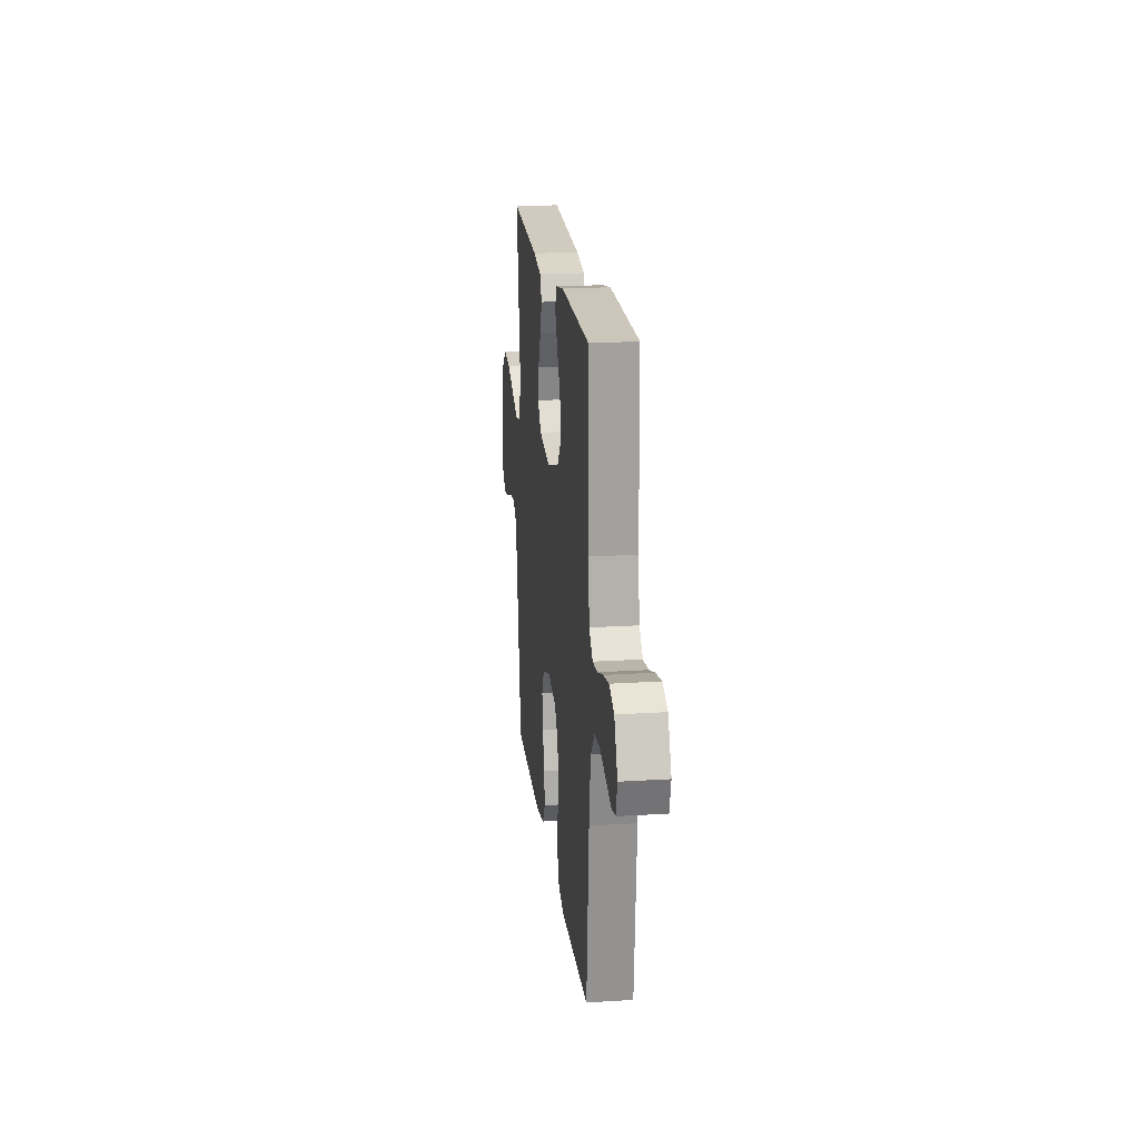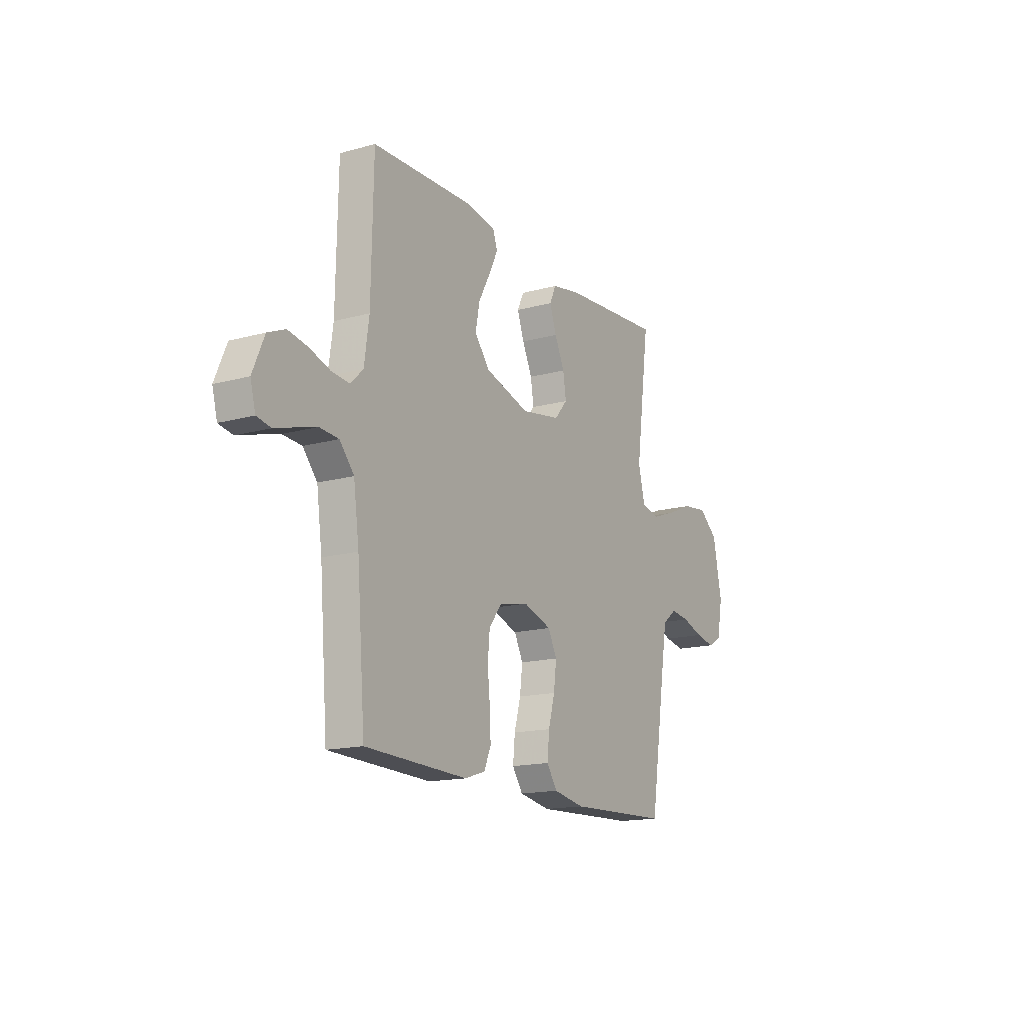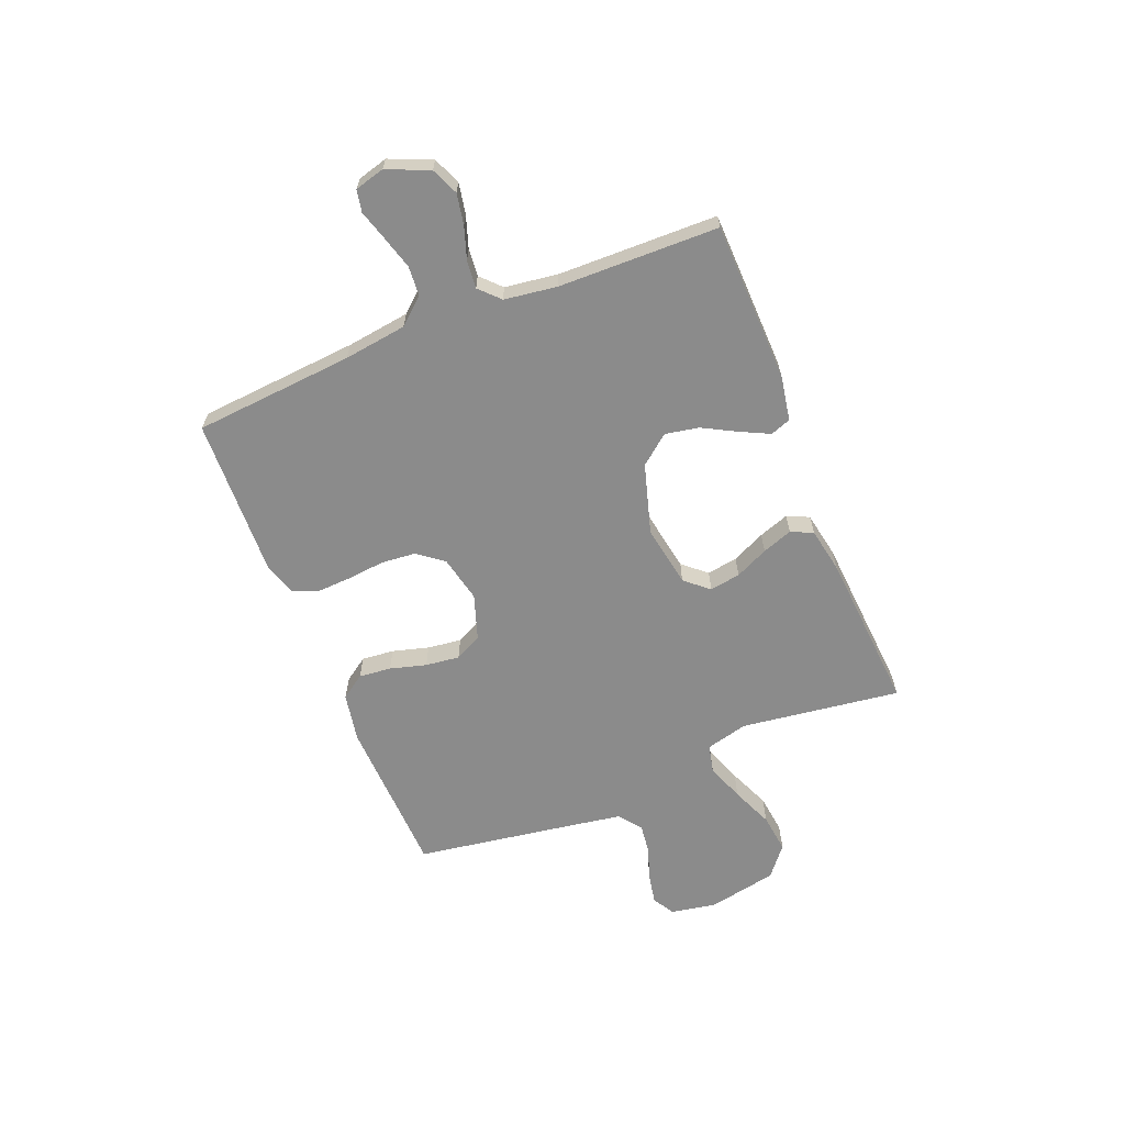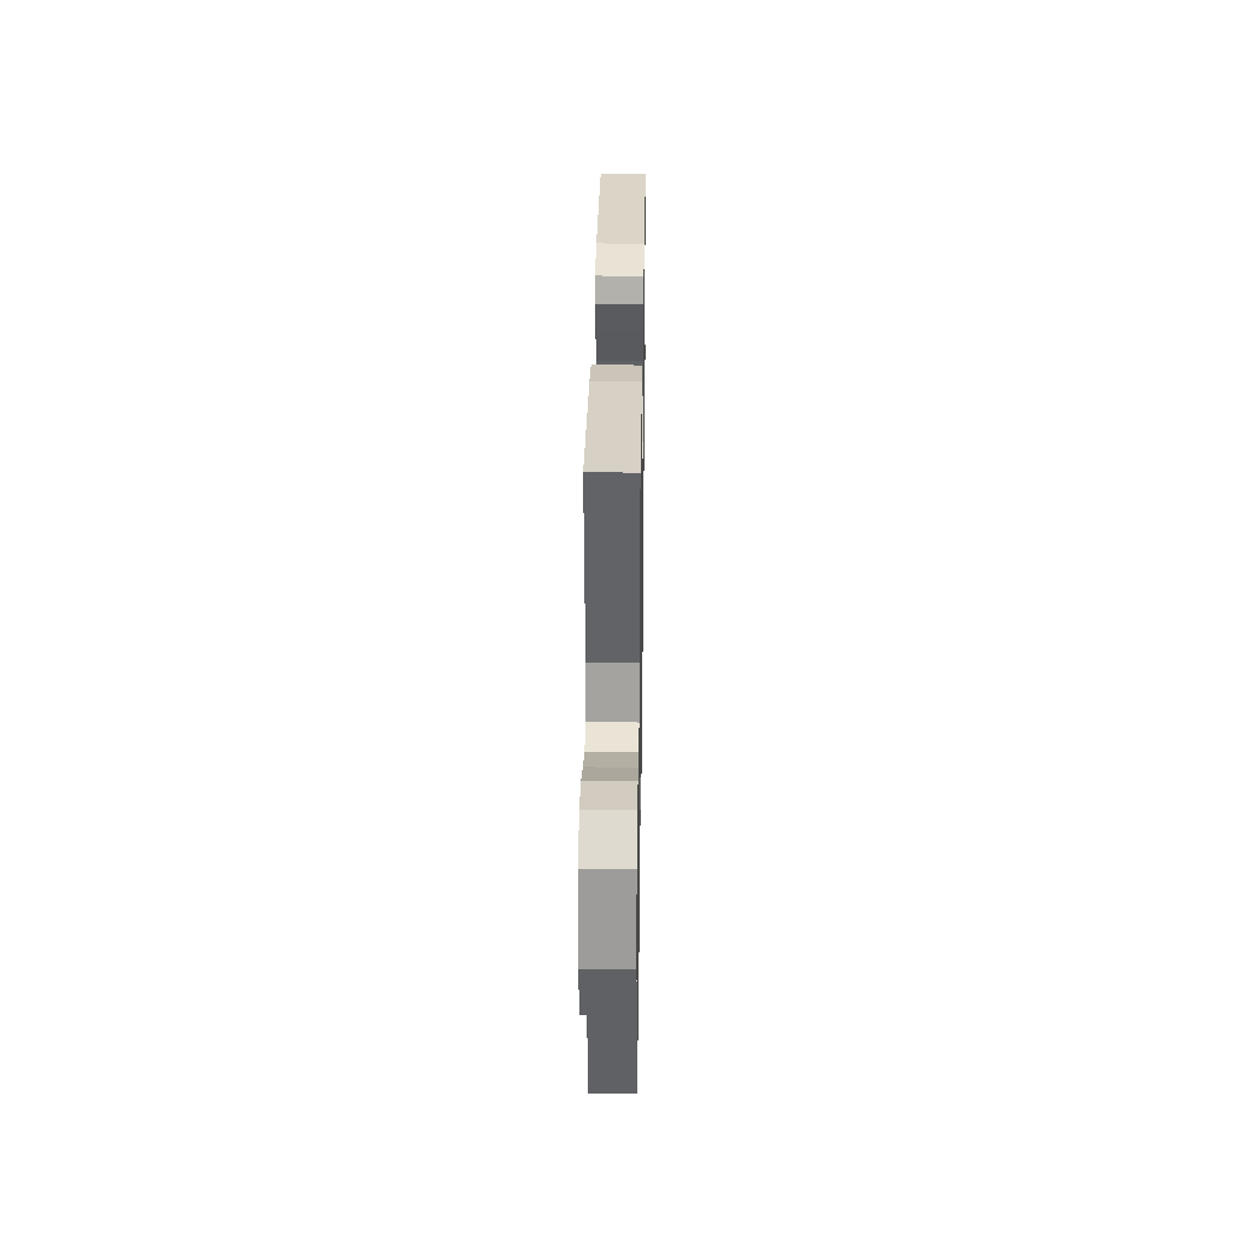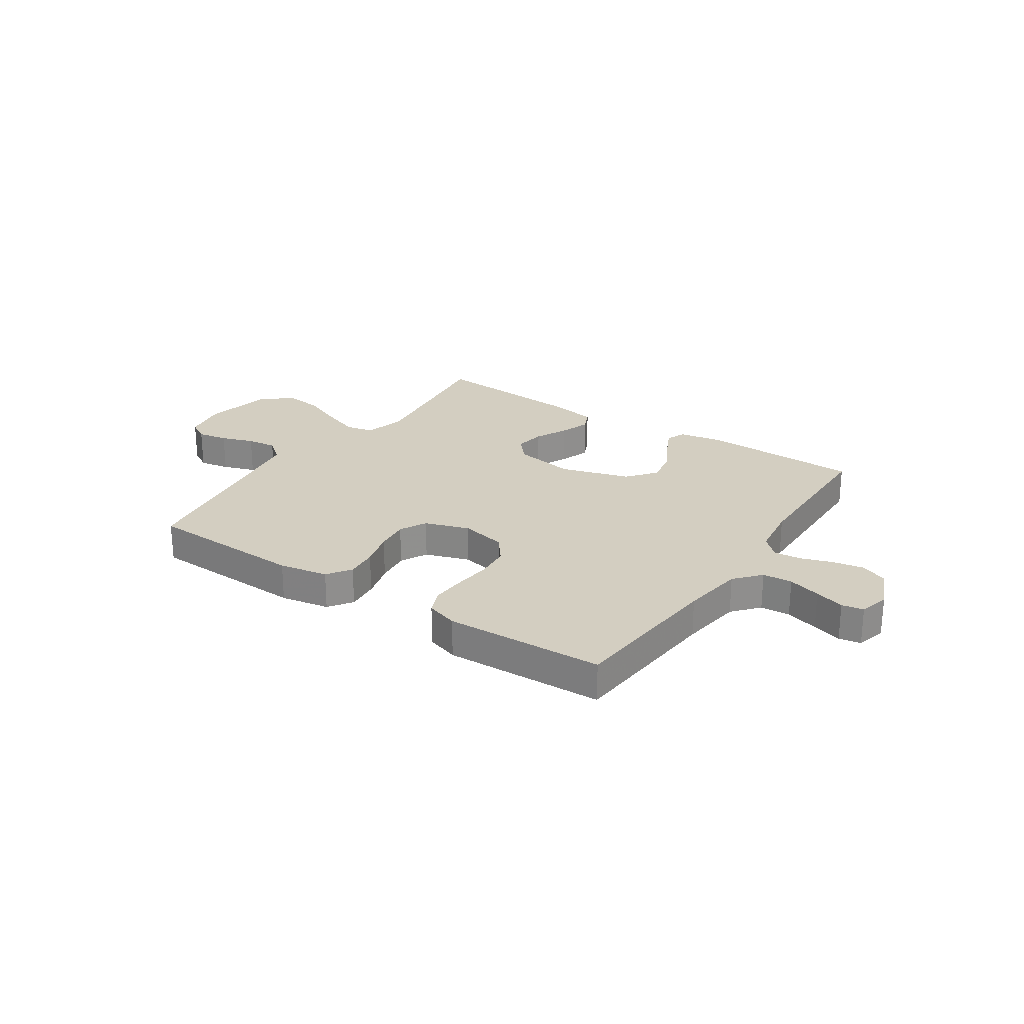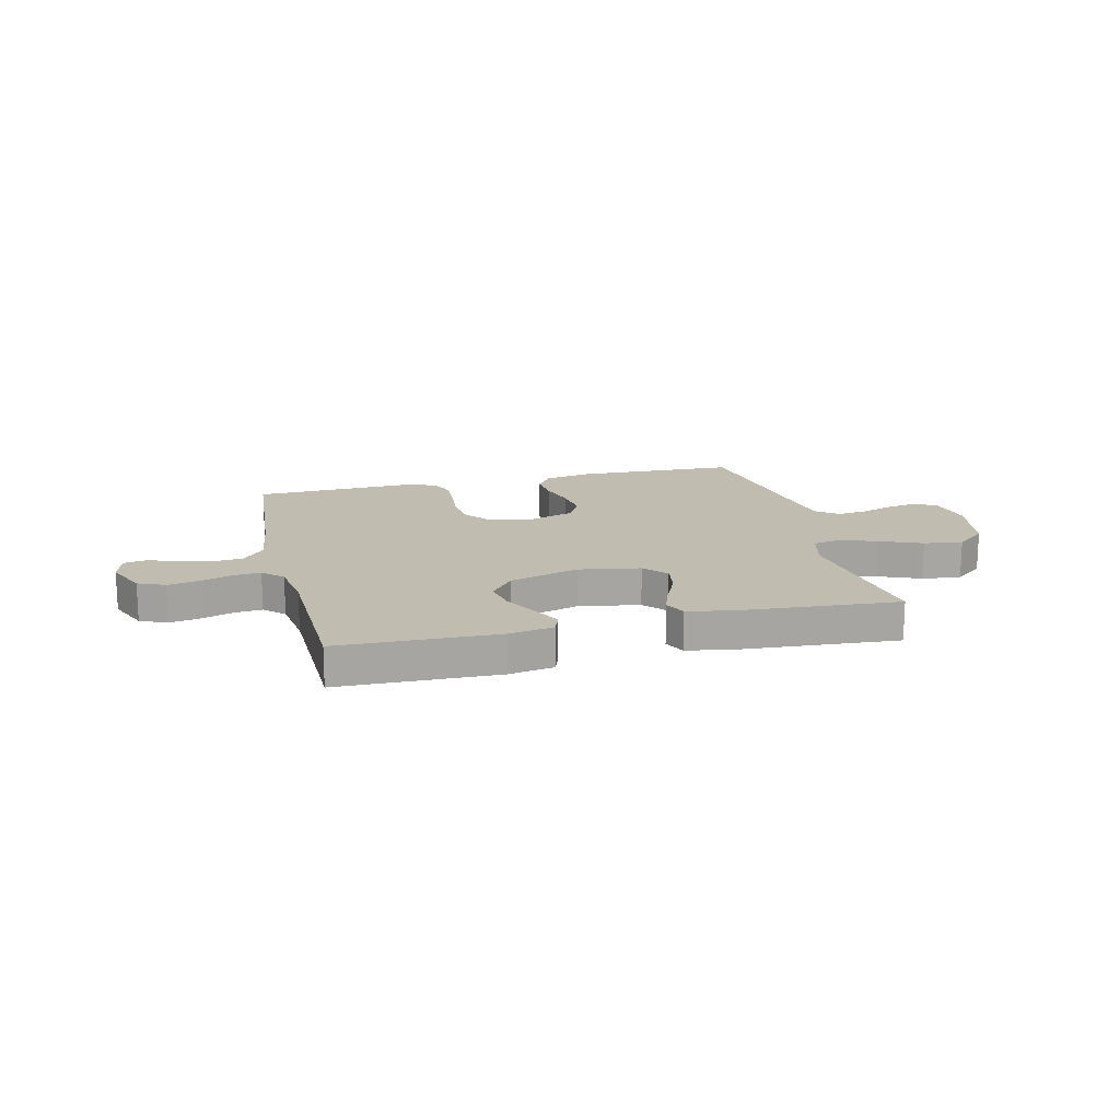
<metadata>
{"format":"obj","ext":"obj","renderer":"f3d","projection":"perspective","resolution":1024,"background":"white","views":[{"elev":19.4,"azim":-96.7,"up":"+Z"},{"elev":-15.6,"azim":-60.0,"up":"+Z"},{"elev":-63.9,"azim":-68.0,"up":"+Y"},{"elev":31.1,"azim":90.9,"up":"+Z"},{"elev":24.9,"azim":-146.1,"up":"+Y"},{"elev":16.4,"azim":-13.7,"up":"+Y"}]}
</metadata>
<code>
v 0.5 0.07 0.5
v 0.459 0.07 0.2
v 0.479 0.07 0.121
v 0.531 0.07 0.109
v 0.603 0.07 0.135
v 0.681 0.07 0.168
v 0.755 0.07 0.177
v 0.811 0.07 0.131
v 0.837 0.07 0
v 0.821 0.07 -0.085
v 0.78 0.07 -0.109
v 0.723 0.07 -0.098
v 0.661 0.07 -0.077
v 0.605 0.07 -0.07
v 0.563 0.07 -0.103
v 0.547 0.07 -0.2
v 0.5 0.07 -0.5
v 0.2 0.07 -0.511
v 0.108 0.07 -0.494
v 0.077 0.07 -0.449
v 0.083 0.07 -0.388
v 0.102 0.07 -0.32
v 0.11 0.07 -0.256
v 0.084 0.07 -0.205
v 0 0.07 -0.177
v -0.087 0.07 -0.196
v -0.124 0.07 -0.244
v -0.13 0.07 -0.309
v -0.123 0.07 -0.38
v -0.12 0.07 -0.445
v -0.14 0.07 -0.492
v -0.2 0.07 -0.511
v -0.5 0.07 -0.5
v -0.524 0.07 -0.2
v -0.54 0.07 -0.082
v -0.582 0.07 -0.033
v -0.638 0.07 -0.029
v -0.7 0.07 -0.047
v -0.756 0.07 -0.064
v -0.797 0.07 -0.056
v -0.812 0.07 0
v -0.778 0.07 0.079
v -0.727 0.07 0.101
v -0.669 0.07 0.09
v -0.609 0.07 0.07
v -0.557 0.07 0.065
v -0.52 0.07 0.101
v -0.506 0.07 0.2
v -0.5 0.07 0.5
v -0.2 0.07 0.508
v -0.116 0.07 0.493
v -0.102 0.07 0.455
v -0.129 0.07 0.4
v -0.163 0.07 0.337
v -0.175 0.07 0.274
v -0.131 0.07 0.219
v 0 0.07 0.18
v 0.116 0.07 0.2
v 0.154 0.07 0.244
v 0.145 0.07 0.302
v 0.116 0.07 0.364
v 0.096 0.07 0.421
v 0.115 0.07 0.462
v 0.2 0.07 0.478
v 0.5 0 0.5
v 0.459 0 0.2
v 0.479 0 0.121
v 0.531 0 0.109
v 0.603 0 0.135
v 0.681 0 0.168
v 0.755 0 0.177
v 0.811 0 0.131
v 0.837 0 0
v 0.821 0 -0.085
v 0.78 0 -0.109
v 0.723 0 -0.098
v 0.661 0 -0.077
v 0.605 0 -0.07
v 0.563 0 -0.103
v 0.547 0 -0.2
v 0.5 0 -0.5
v 0.2 0 -0.511
v 0.108 0 -0.494
v 0.077 0 -0.449
v 0.083 0 -0.388
v 0.102 0 -0.32
v 0.11 0 -0.256
v 0.084 0 -0.205
v 0 0 -0.177
v -0.087 0 -0.196
v -0.124 0 -0.244
v -0.13 0 -0.309
v -0.123 0 -0.38
v -0.12 0 -0.445
v -0.14 0 -0.492
v -0.2 0 -0.511
v -0.5 0 -0.5
v -0.524 0 -0.2
v -0.54 0 -0.082
v -0.582 0 -0.033
v -0.638 0 -0.029
v -0.7 0 -0.047
v -0.756 0 -0.064
v -0.797 0 -0.056
v -0.812 0 0
v -0.778 0 0.079
v -0.727 0 0.101
v -0.669 0 0.09
v -0.609 0 0.07
v -0.557 0 0.065
v -0.52 0 0.101
v -0.506 0 0.2
v -0.5 0 0.5
v -0.2 0 0.508
v -0.116 0 0.493
v -0.102 0 0.455
v -0.129 0 0.4
v -0.163 0 0.337
v -0.175 0 0.274
v -0.131 0 0.219
v 0 0 0.18
v 0.116 0 0.2
v 0.154 0 0.244
v 0.145 0 0.302
v 0.116 0 0.364
v 0.096 0 0.421
v 0.115 0 0.462
v 0.2 0 0.478
f 64 1 2
f 63 64 2
f 62 63 2
f 61 62 2
f 60 61 2
f 59 60 2 3
f 58 59 3
f 57 58 3 4
f 52 53 54
f 51 52 54
f 50 51 54
f 49 50 54
f 48 49 54
f 47 48 54 55
f 46 47 55 56
f 43 44 45
f 42 43 45
f 41 42 45
f 40 41 45
f 39 40 45
f 38 39 45
f 37 38 45 46
f 46 56 57
f 37 46 57
f 36 37 57
f 32 33 34
f 31 32 34
f 30 31 34
f 29 30 34
f 28 29 34
f 27 28 34 35
f 35 36 57
f 27 35 57
f 26 27 57
f 20 21 22
f 19 20 22
f 18 19 22
f 17 18 22
f 16 17 22
f 15 16 22 23
f 14 15 23 24
f 11 12 13
f 10 11 13
f 9 10 13
f 8 9 13
f 7 8 13
f 6 7 13
f 5 6 13
f 4 5 13 14
f 25 26 57 4
f 4 14 24 25
f 66 65 128
f 66 128 127
f 66 127 126
f 66 126 125
f 66 125 124
f 67 66 124 123
f 67 123 122
f 68 67 122 121
f 118 117 116
f 118 116 115
f 118 115 114
f 118 114 113
f 118 113 112
f 119 118 112 111
f 120 119 111 110
f 109 108 107
f 109 107 106
f 109 106 105
f 109 105 104
f 109 104 103
f 109 103 102
f 110 109 102 101
f 121 120 110
f 121 110 101
f 121 101 100
f 98 97 96
f 98 96 95
f 98 95 94
f 98 94 93
f 98 93 92
f 99 98 92 91
f 121 100 99
f 121 99 91
f 121 91 90
f 86 85 84
f 86 84 83
f 86 83 82
f 86 82 81
f 86 81 80
f 87 86 80 79
f 88 87 79 78
f 77 76 75
f 77 75 74
f 77 74 73
f 77 73 72
f 77 72 71
f 77 71 70
f 77 70 69
f 78 77 69 68
f 68 121 90 89
f 89 88 78 68
f 1 65 66 2
f 2 66 67 3
f 3 67 68 4
f 4 68 69 5
f 5 69 70 6
f 6 70 71 7
f 7 71 72 8
f 8 72 73 9
f 9 73 74 10
f 10 74 75 11
f 11 75 76 12
f 12 76 77 13
f 13 77 78 14
f 14 78 79 15
f 15 79 80 16
f 16 80 81 17
f 17 81 82 18
f 18 82 83 19
f 19 83 84 20
f 20 84 85 21
f 21 85 86 22
f 22 86 87 23
f 23 87 88 24
f 24 88 89 25
f 25 89 90 26
f 26 90 91 27
f 27 91 92 28
f 28 92 93 29
f 29 93 94 30
f 30 94 95 31
f 31 95 96 32
f 32 96 97 33
f 33 97 98 34
f 34 98 99 35
f 35 99 100 36
f 36 100 101 37
f 37 101 102 38
f 38 102 103 39
f 39 103 104 40
f 40 104 105 41
f 41 105 106 42
f 42 106 107 43
f 43 107 108 44
f 44 108 109 45
f 45 109 110 46
f 46 110 111 47
f 47 111 112 48
f 48 112 113 49
f 49 113 114 50
f 50 114 115 51
f 51 115 116 52
f 52 116 117 53
f 53 117 118 54
f 54 118 119 55
f 55 119 120 56
f 56 120 121 57
f 57 121 122 58
f 58 122 123 59
f 59 123 124 60
f 60 124 125 61
f 61 125 126 62
f 62 126 127 63
f 63 127 128 64
f 64 128 65 1

</code>
